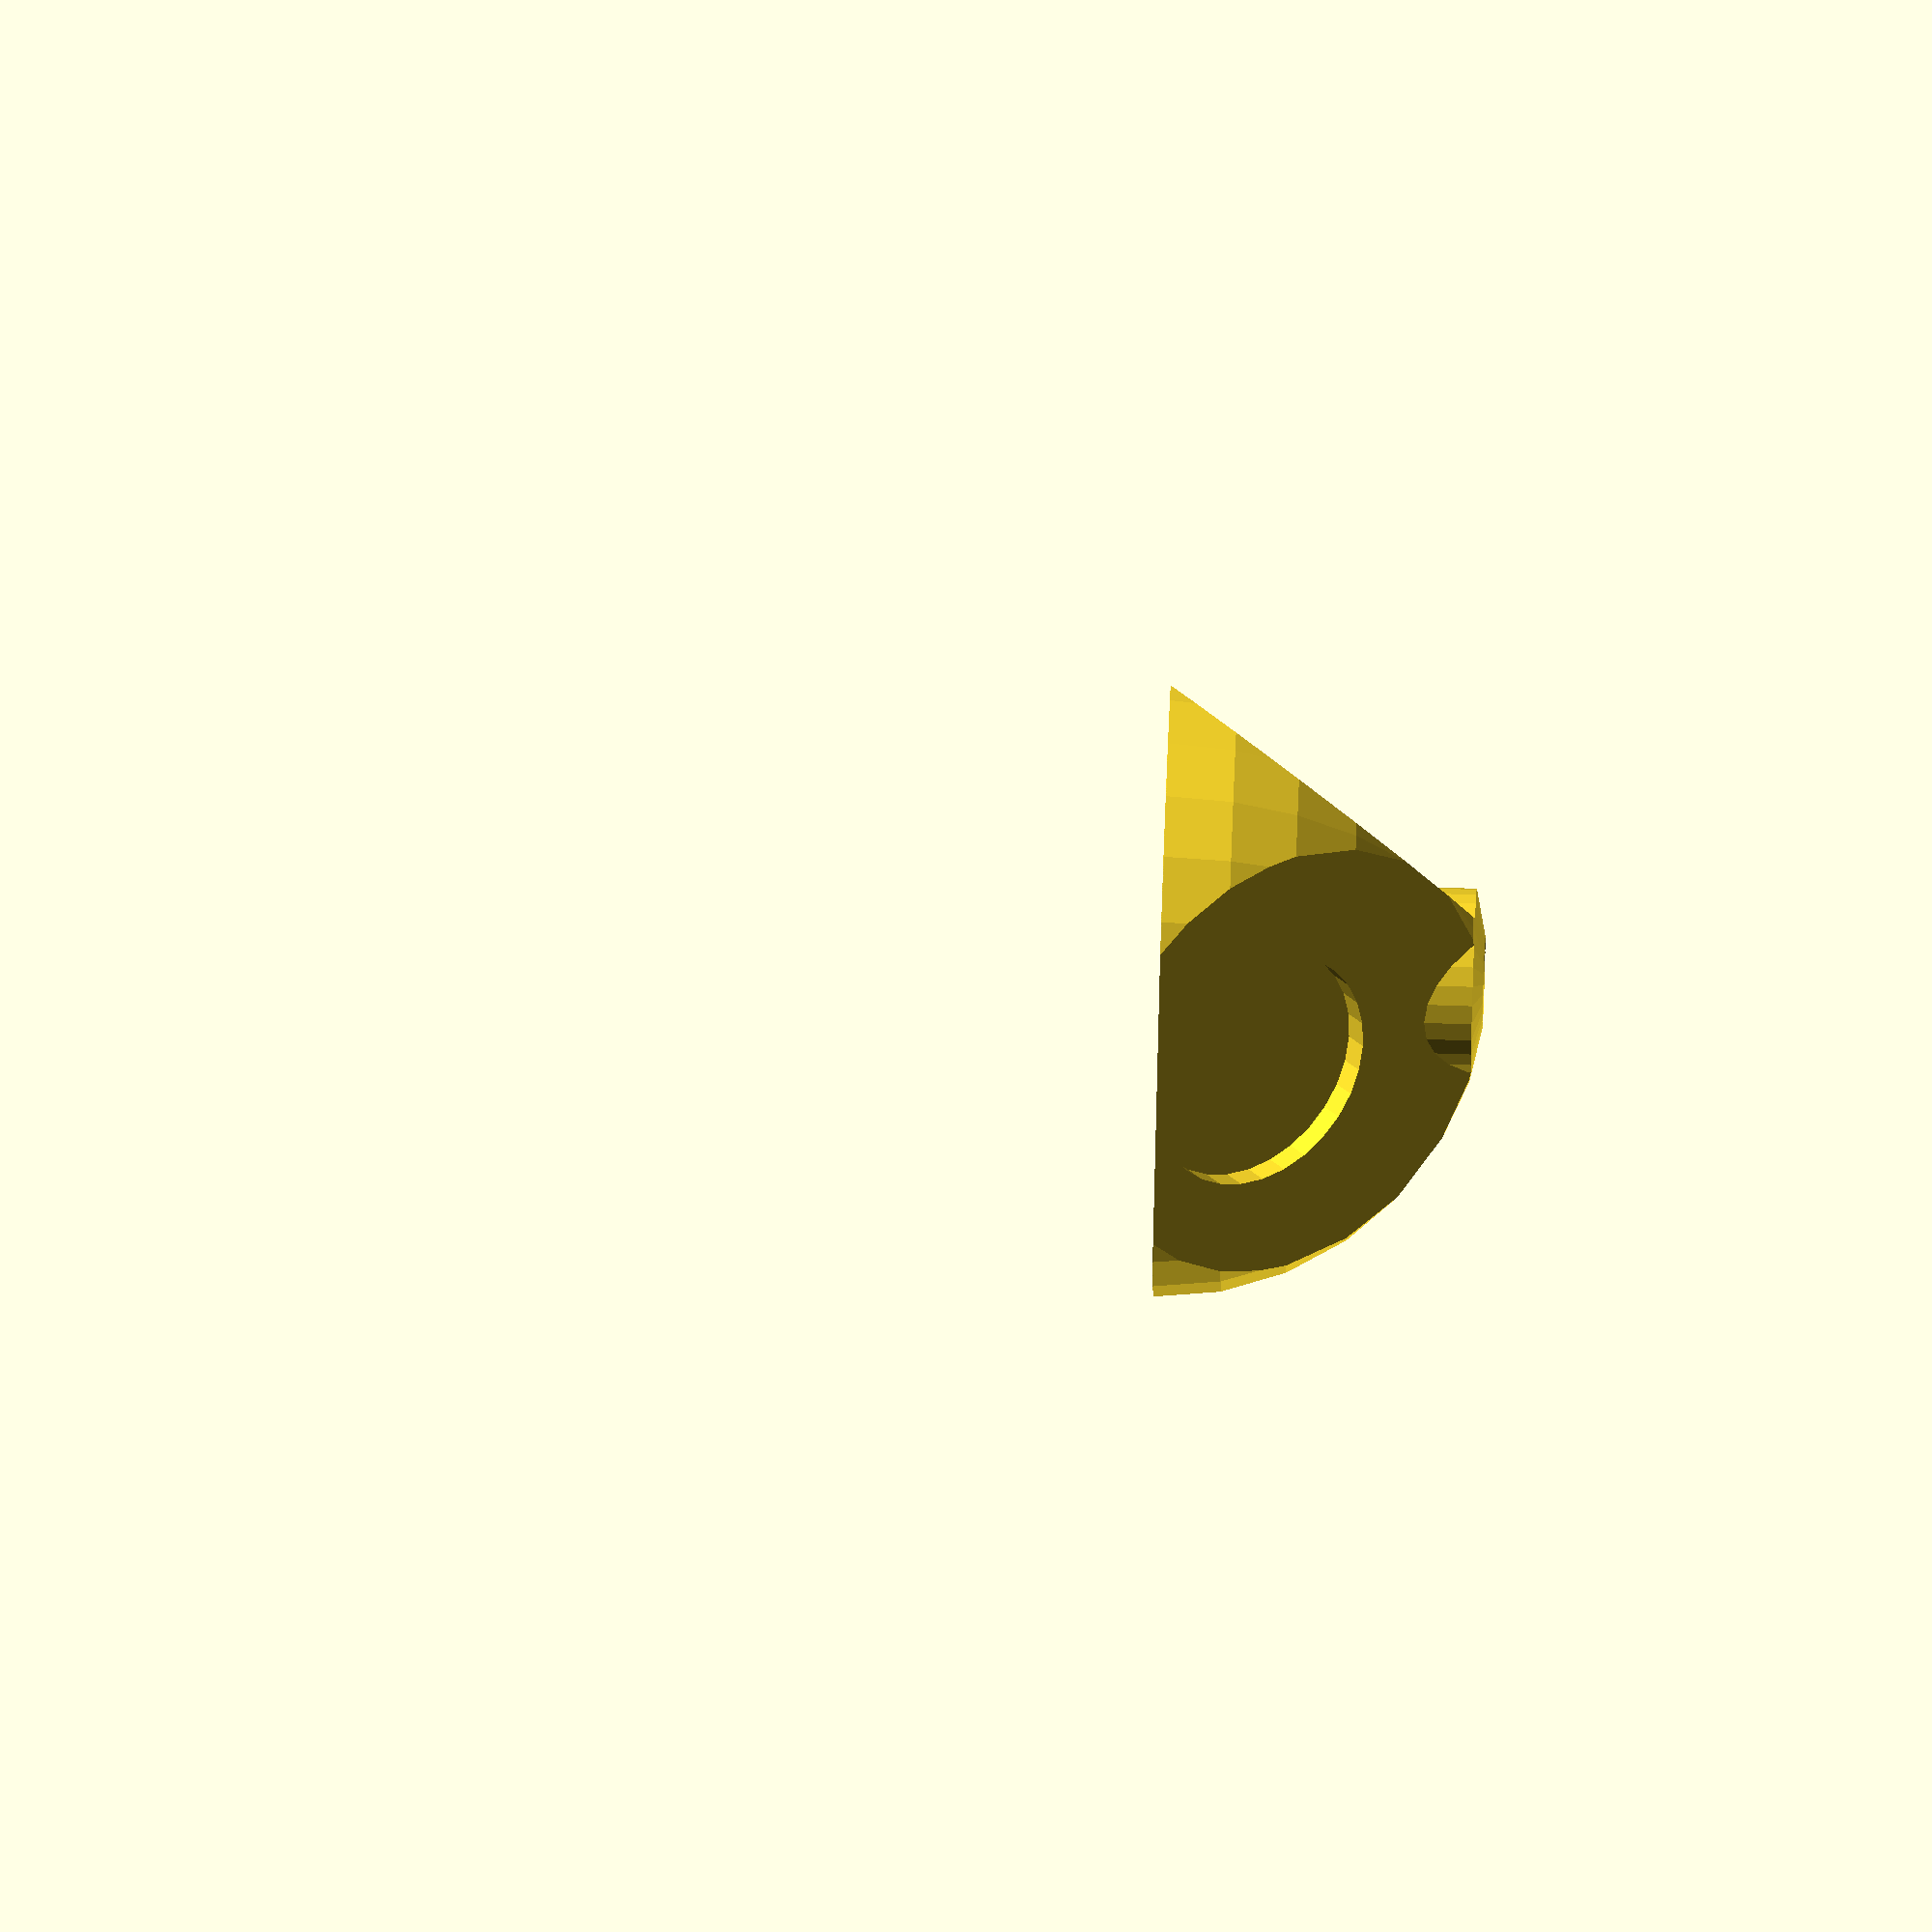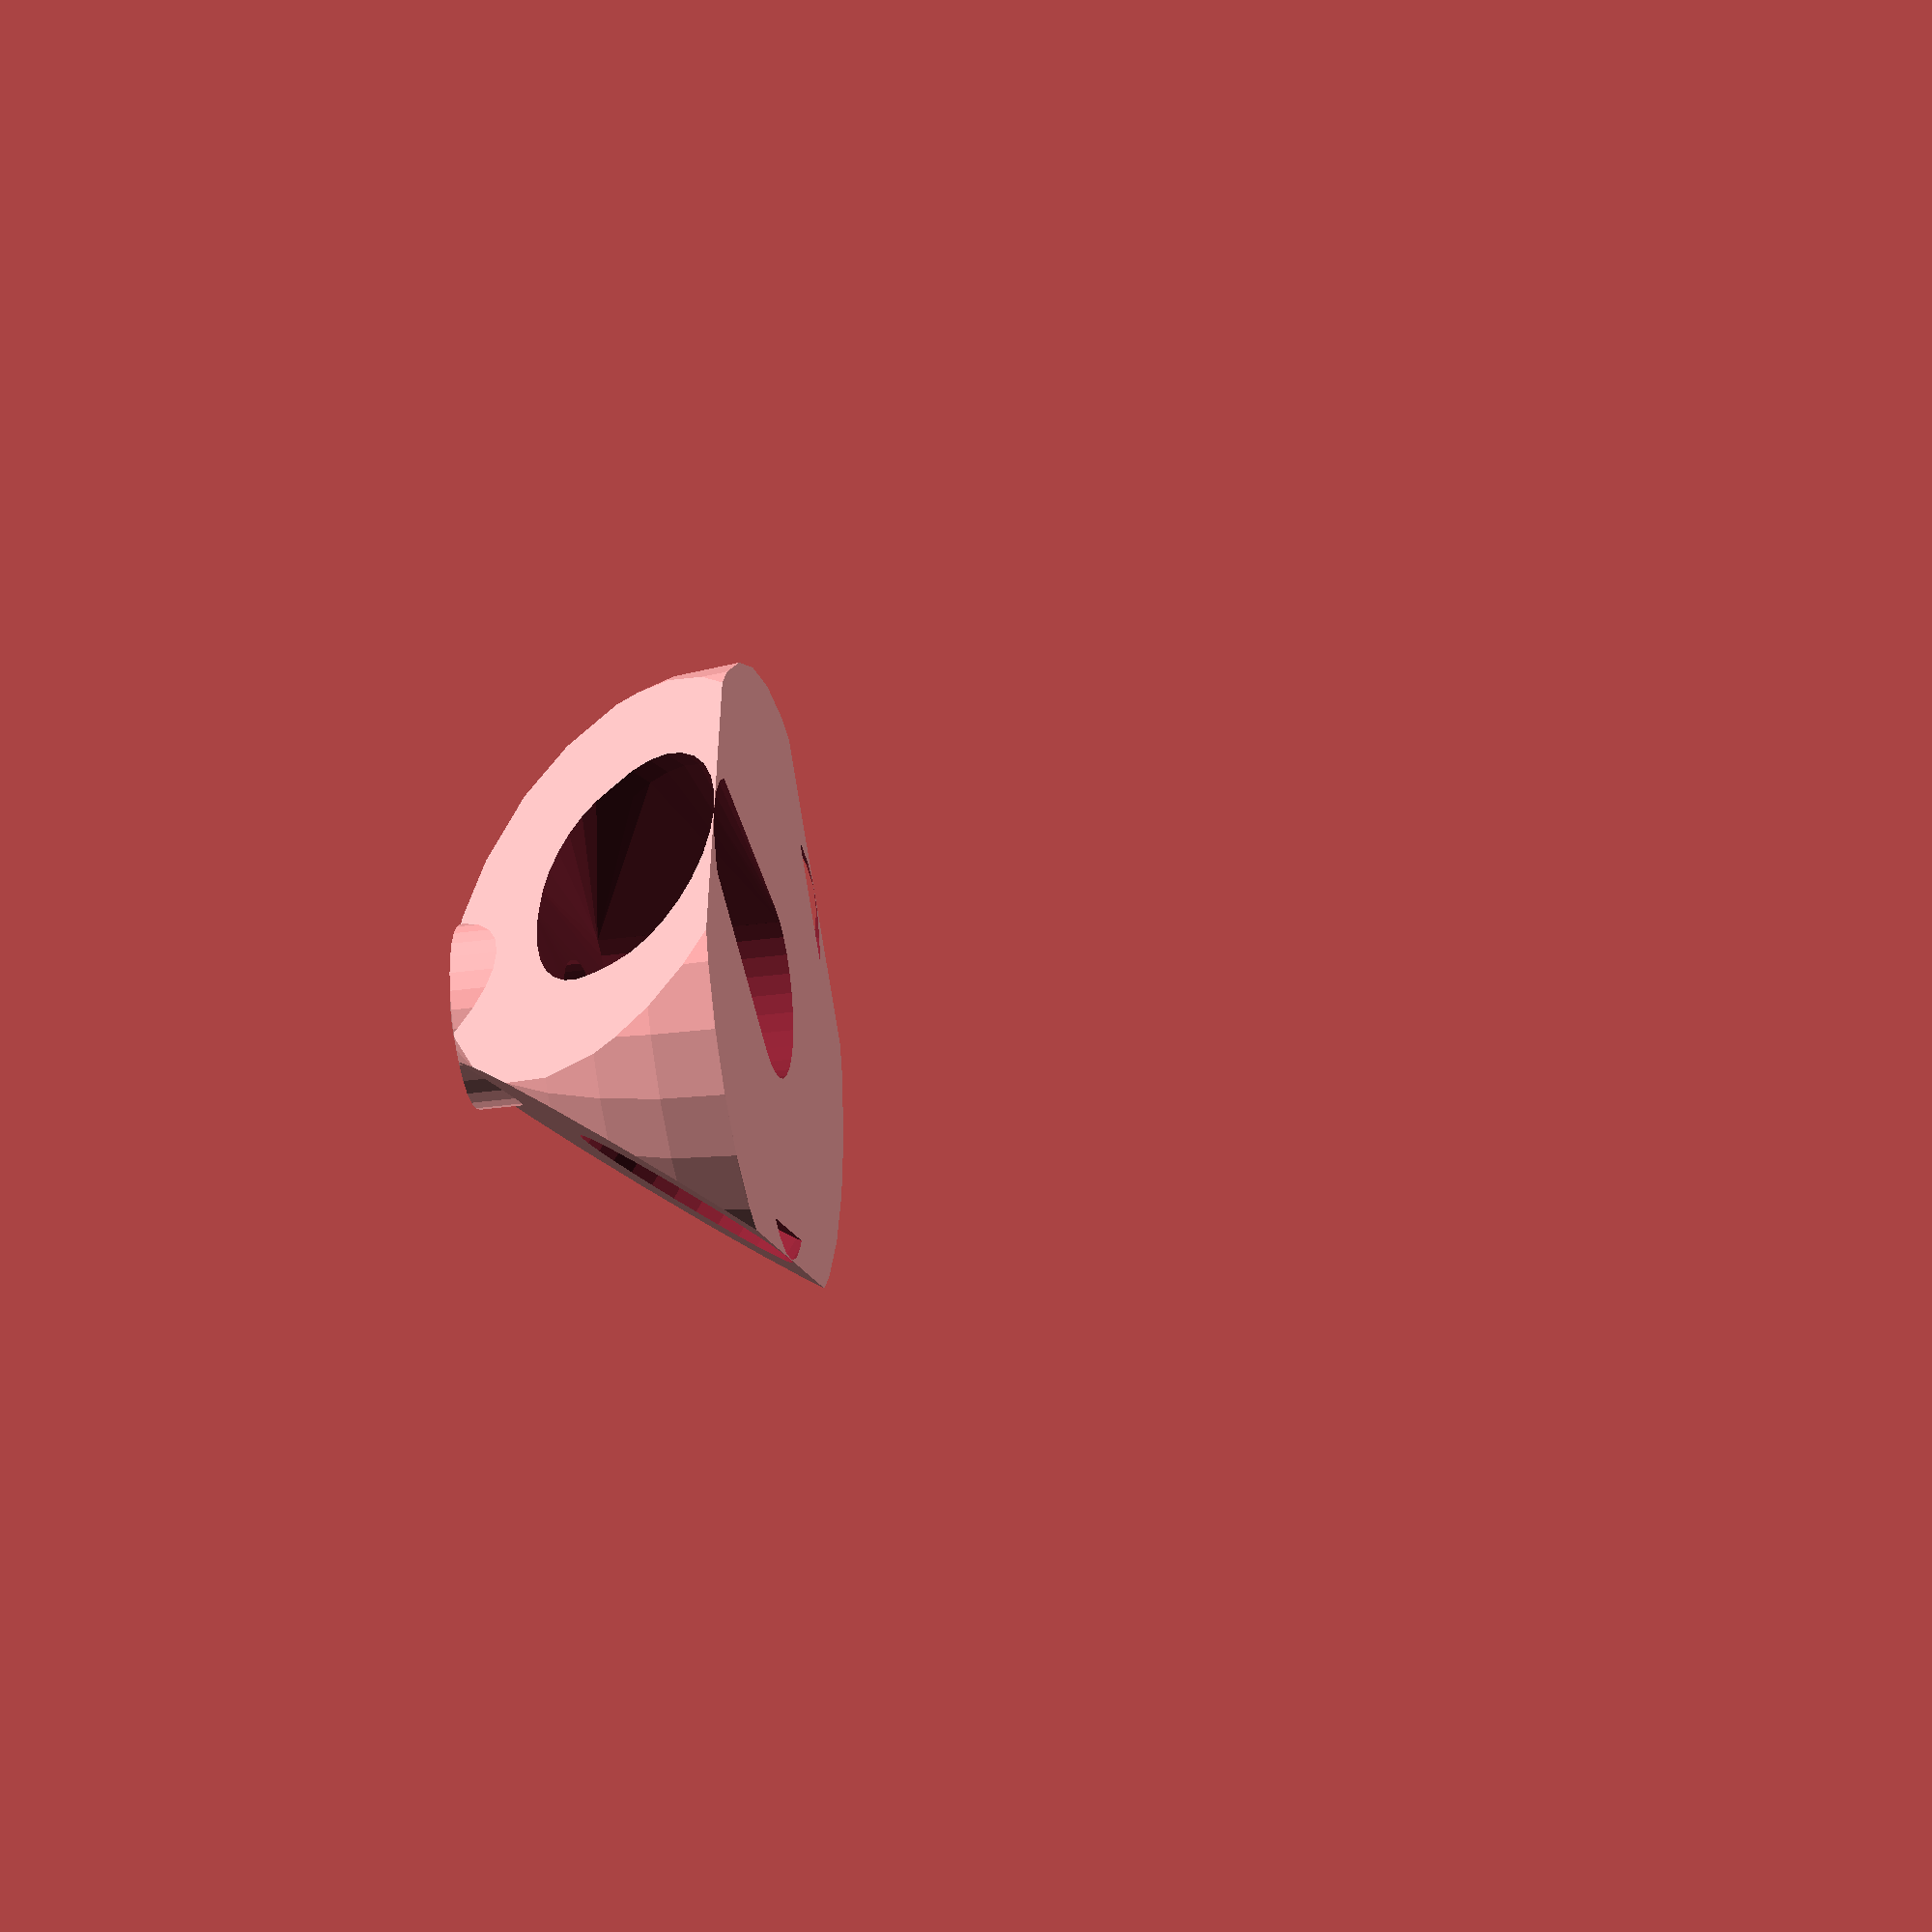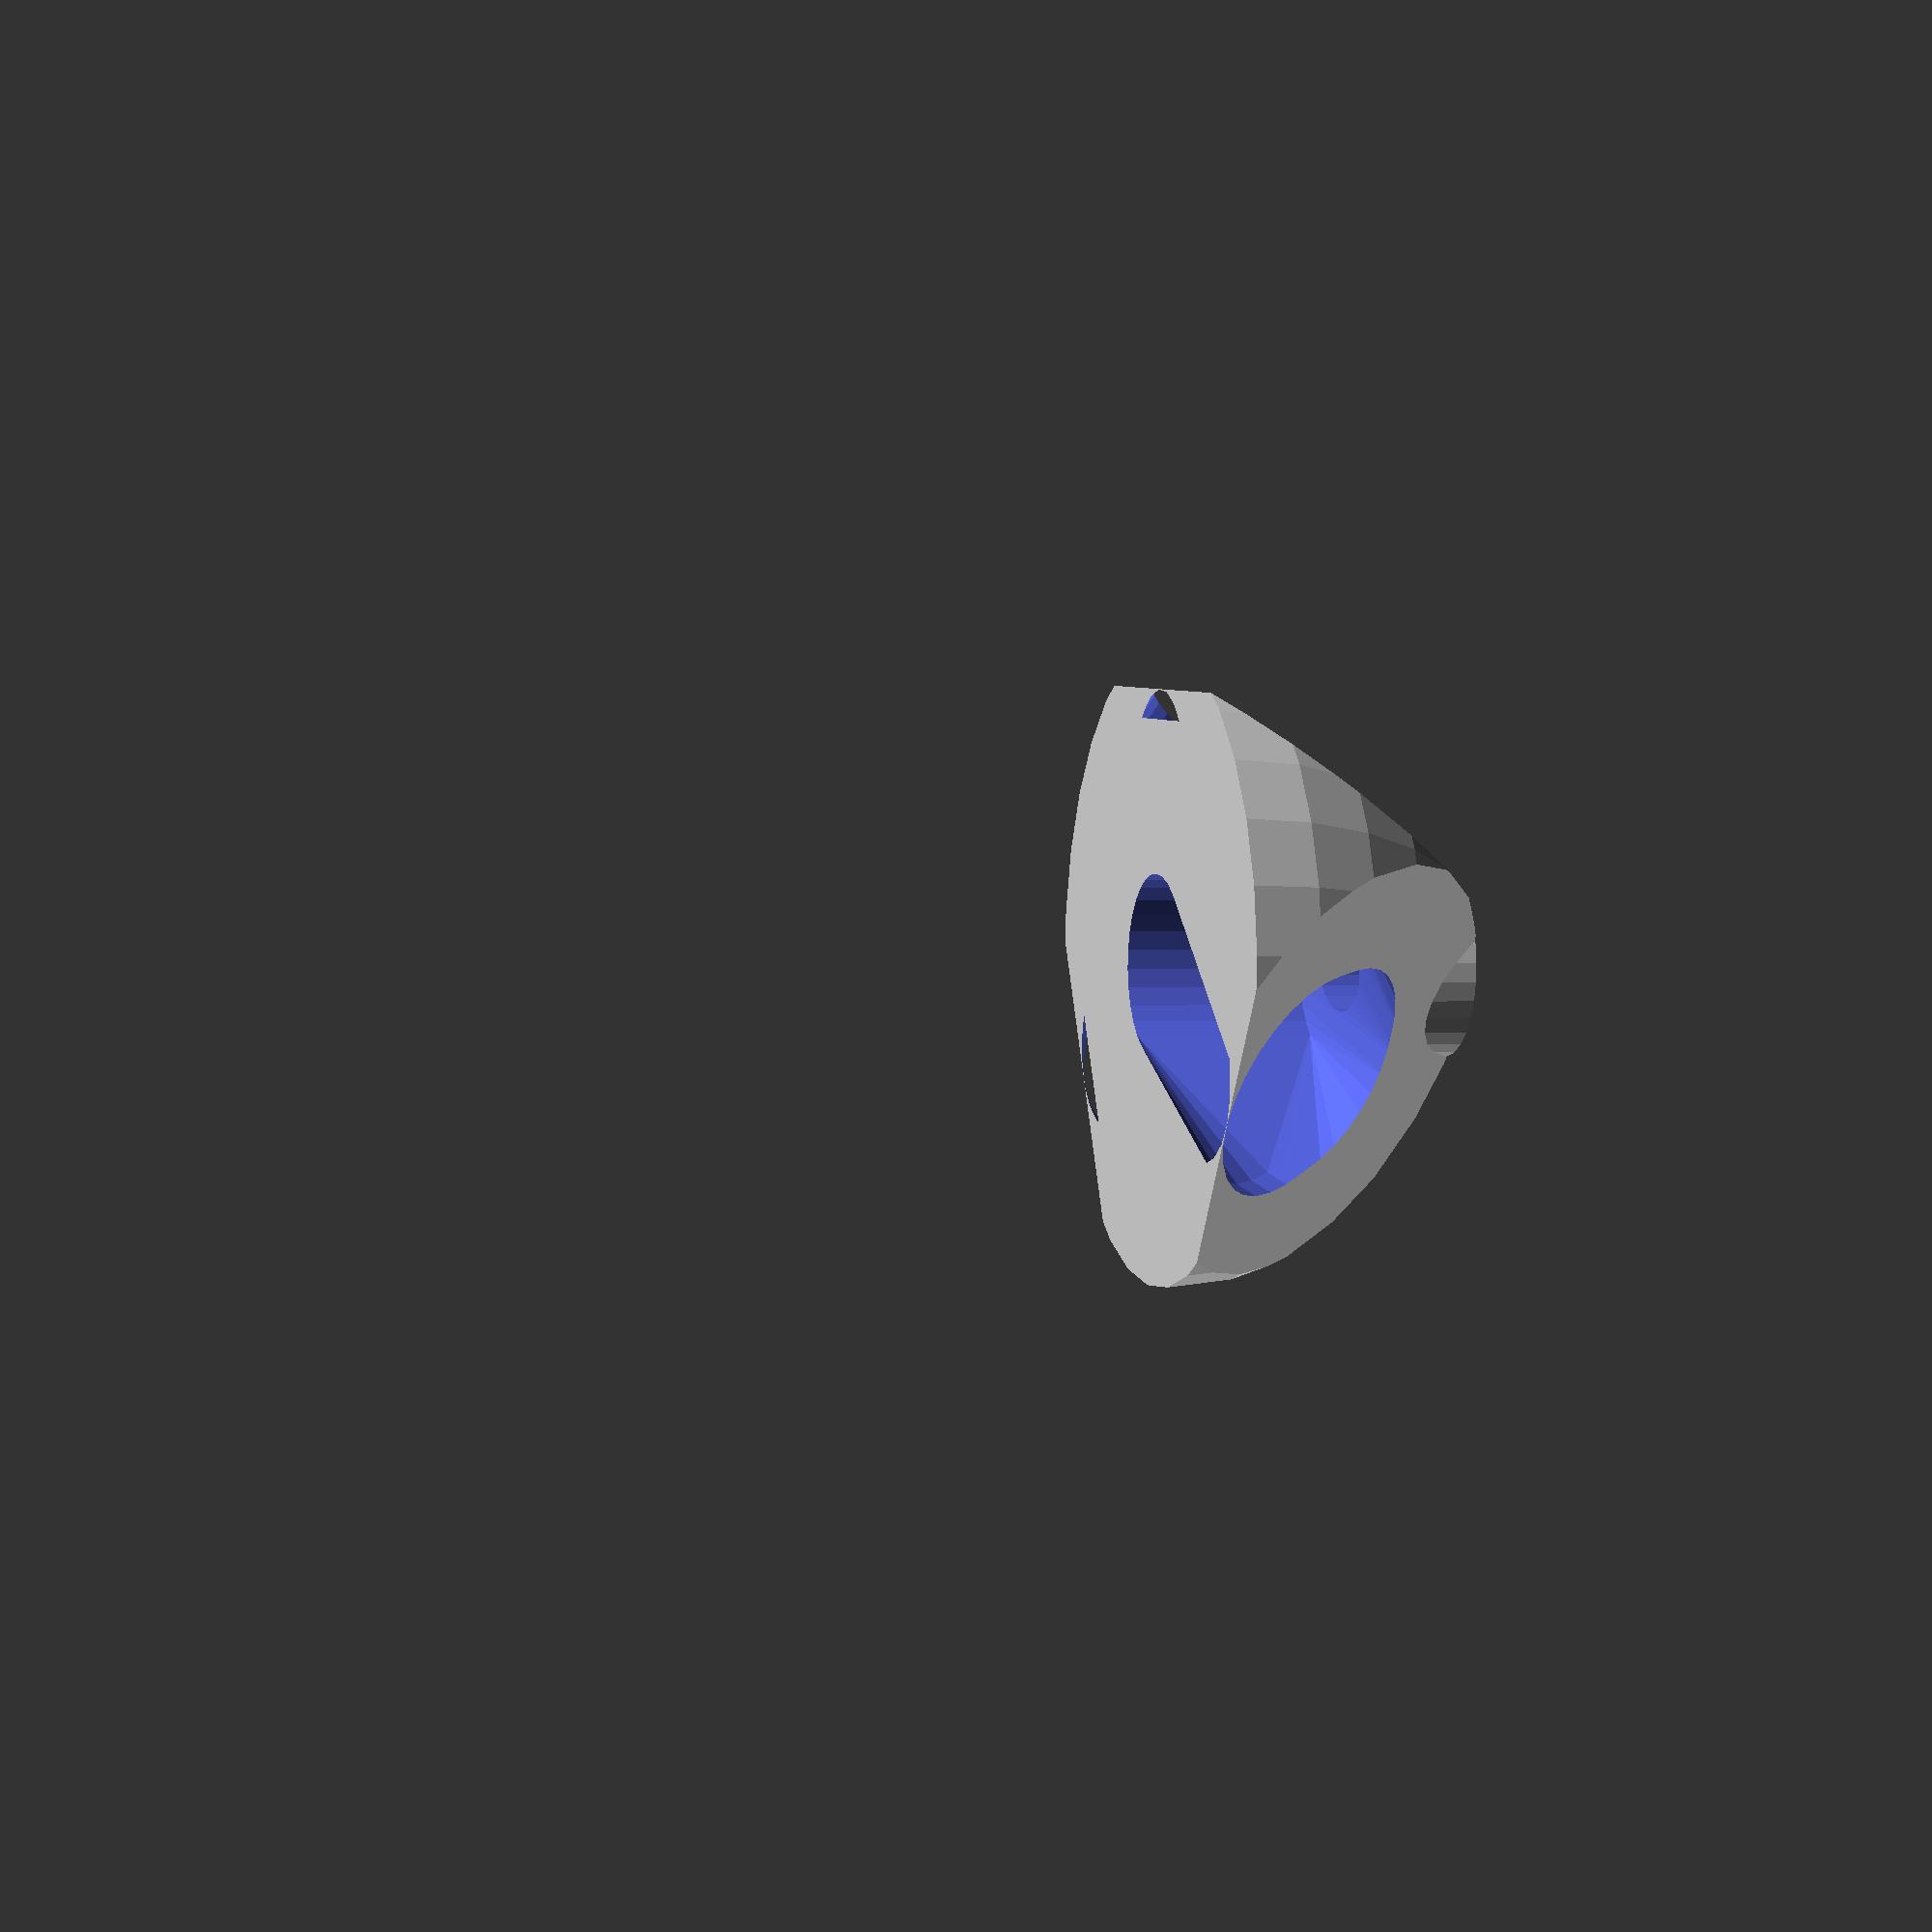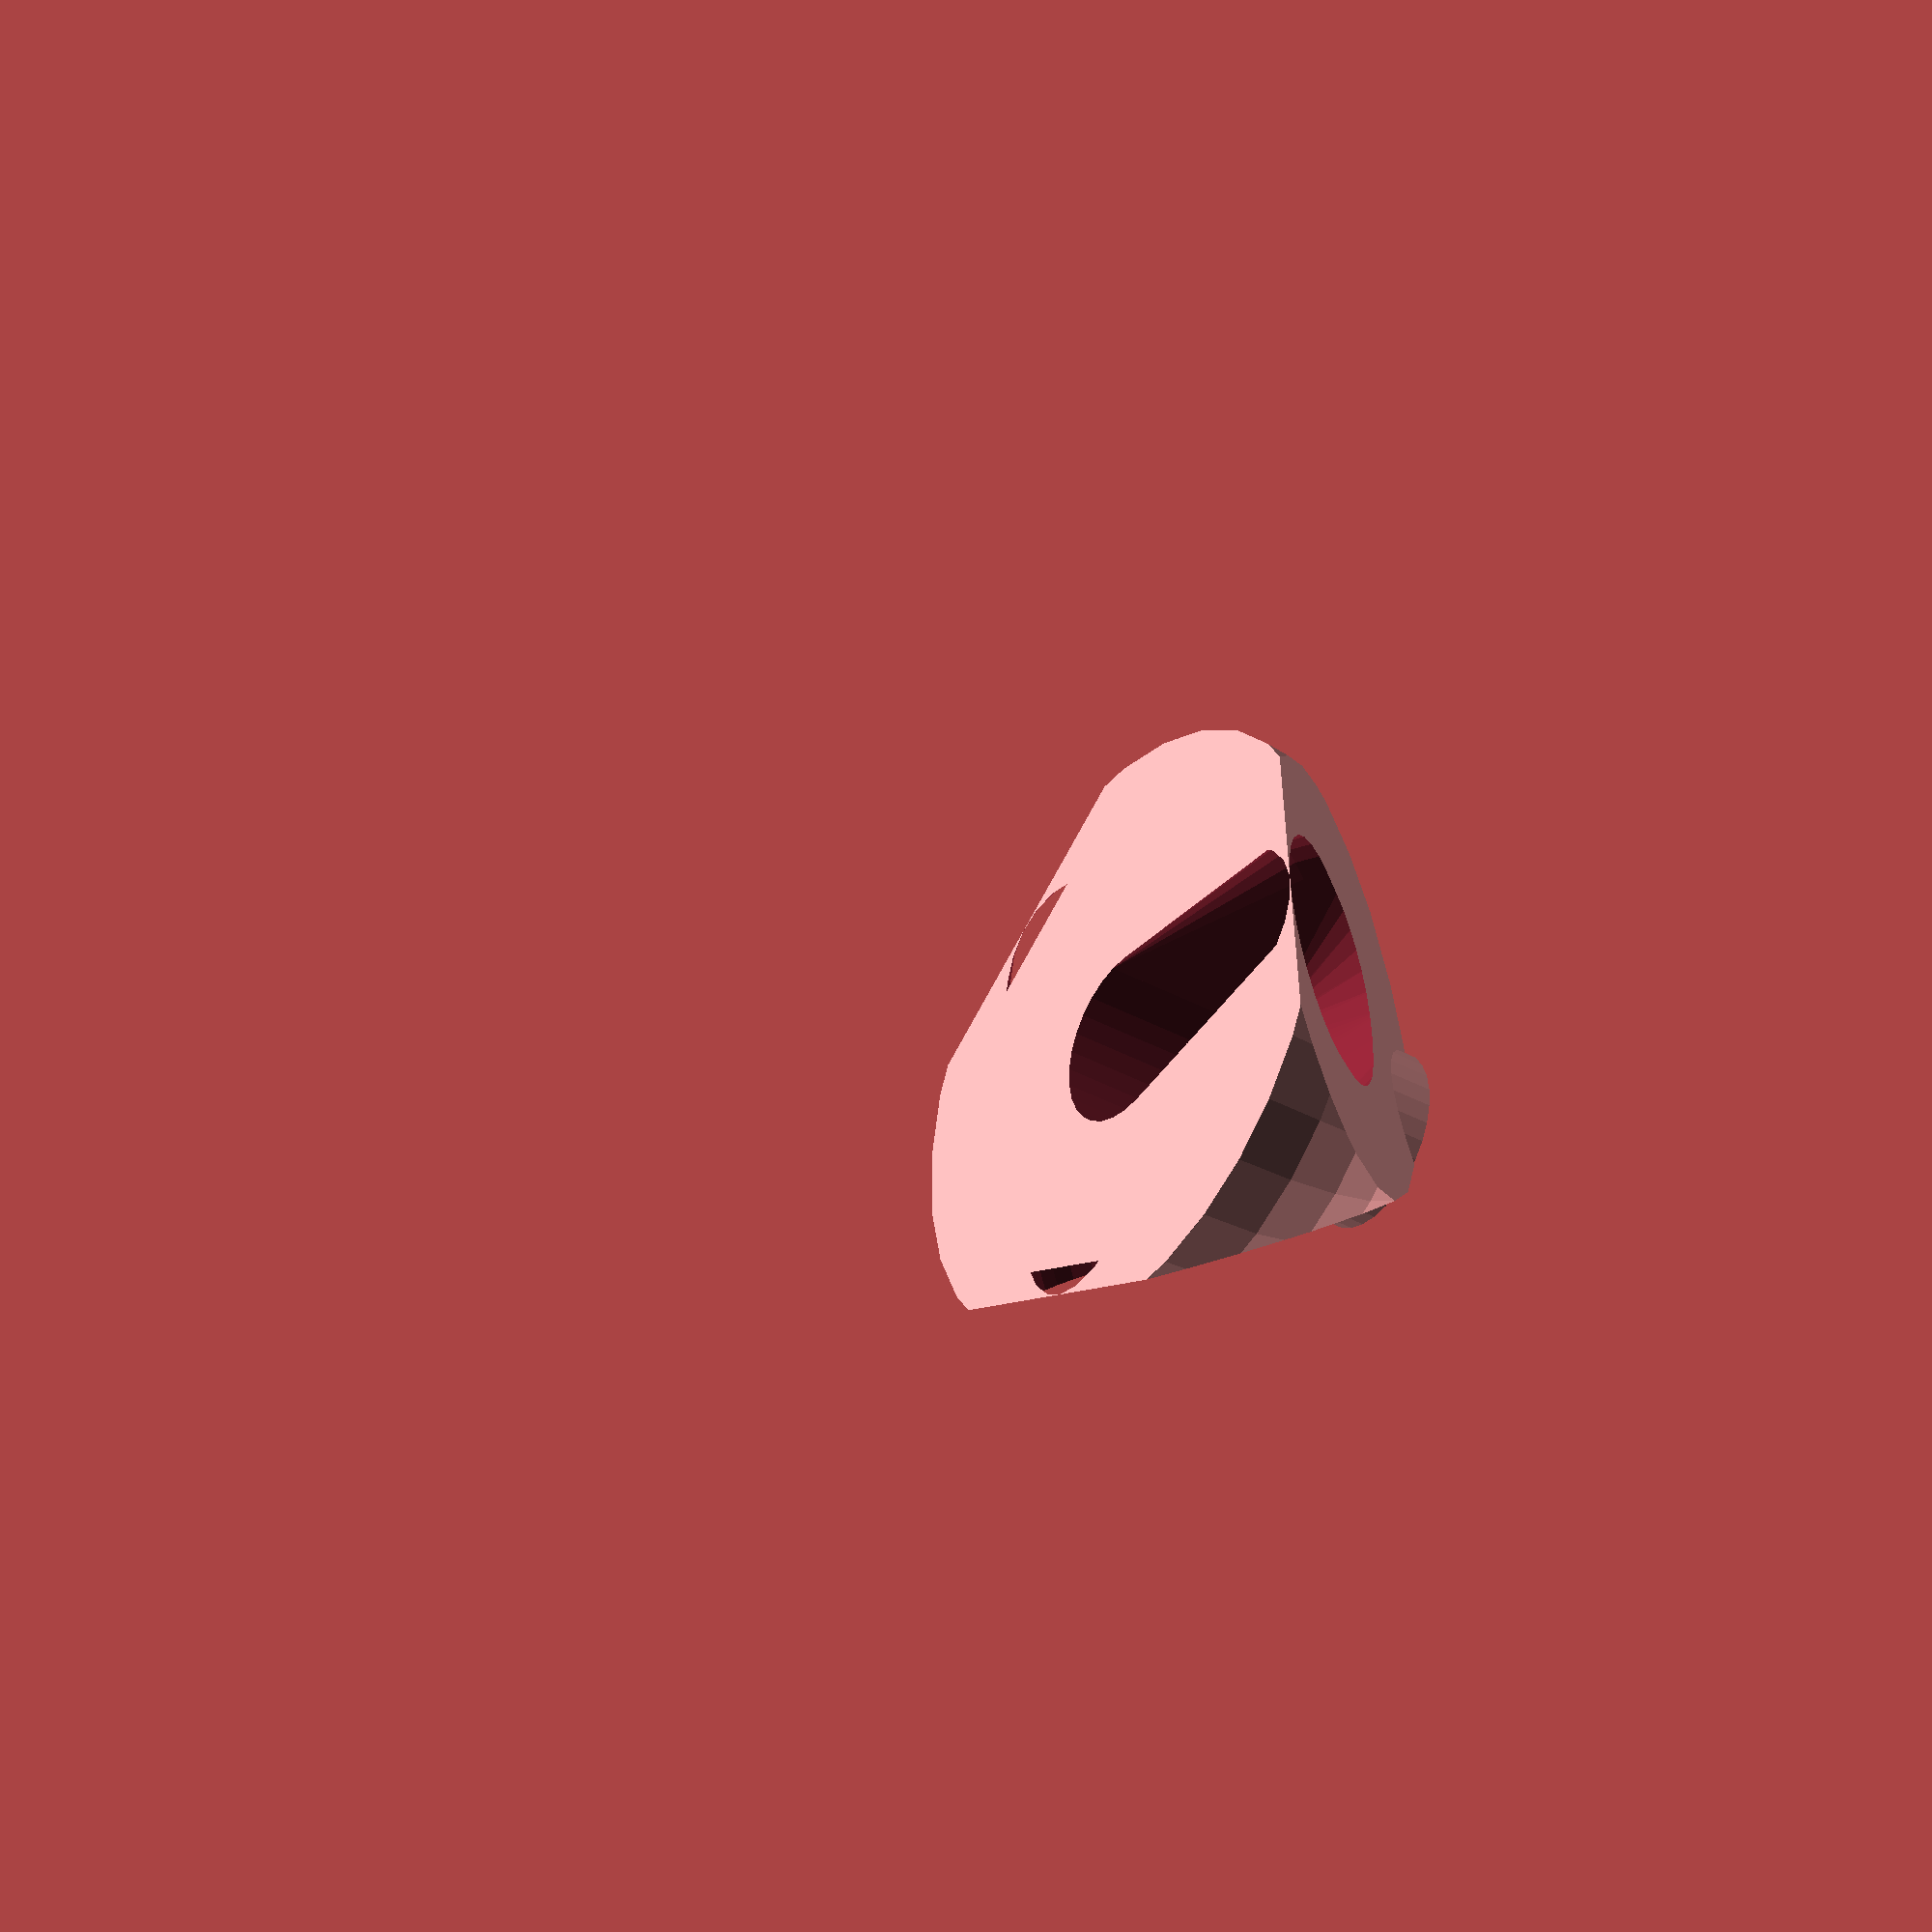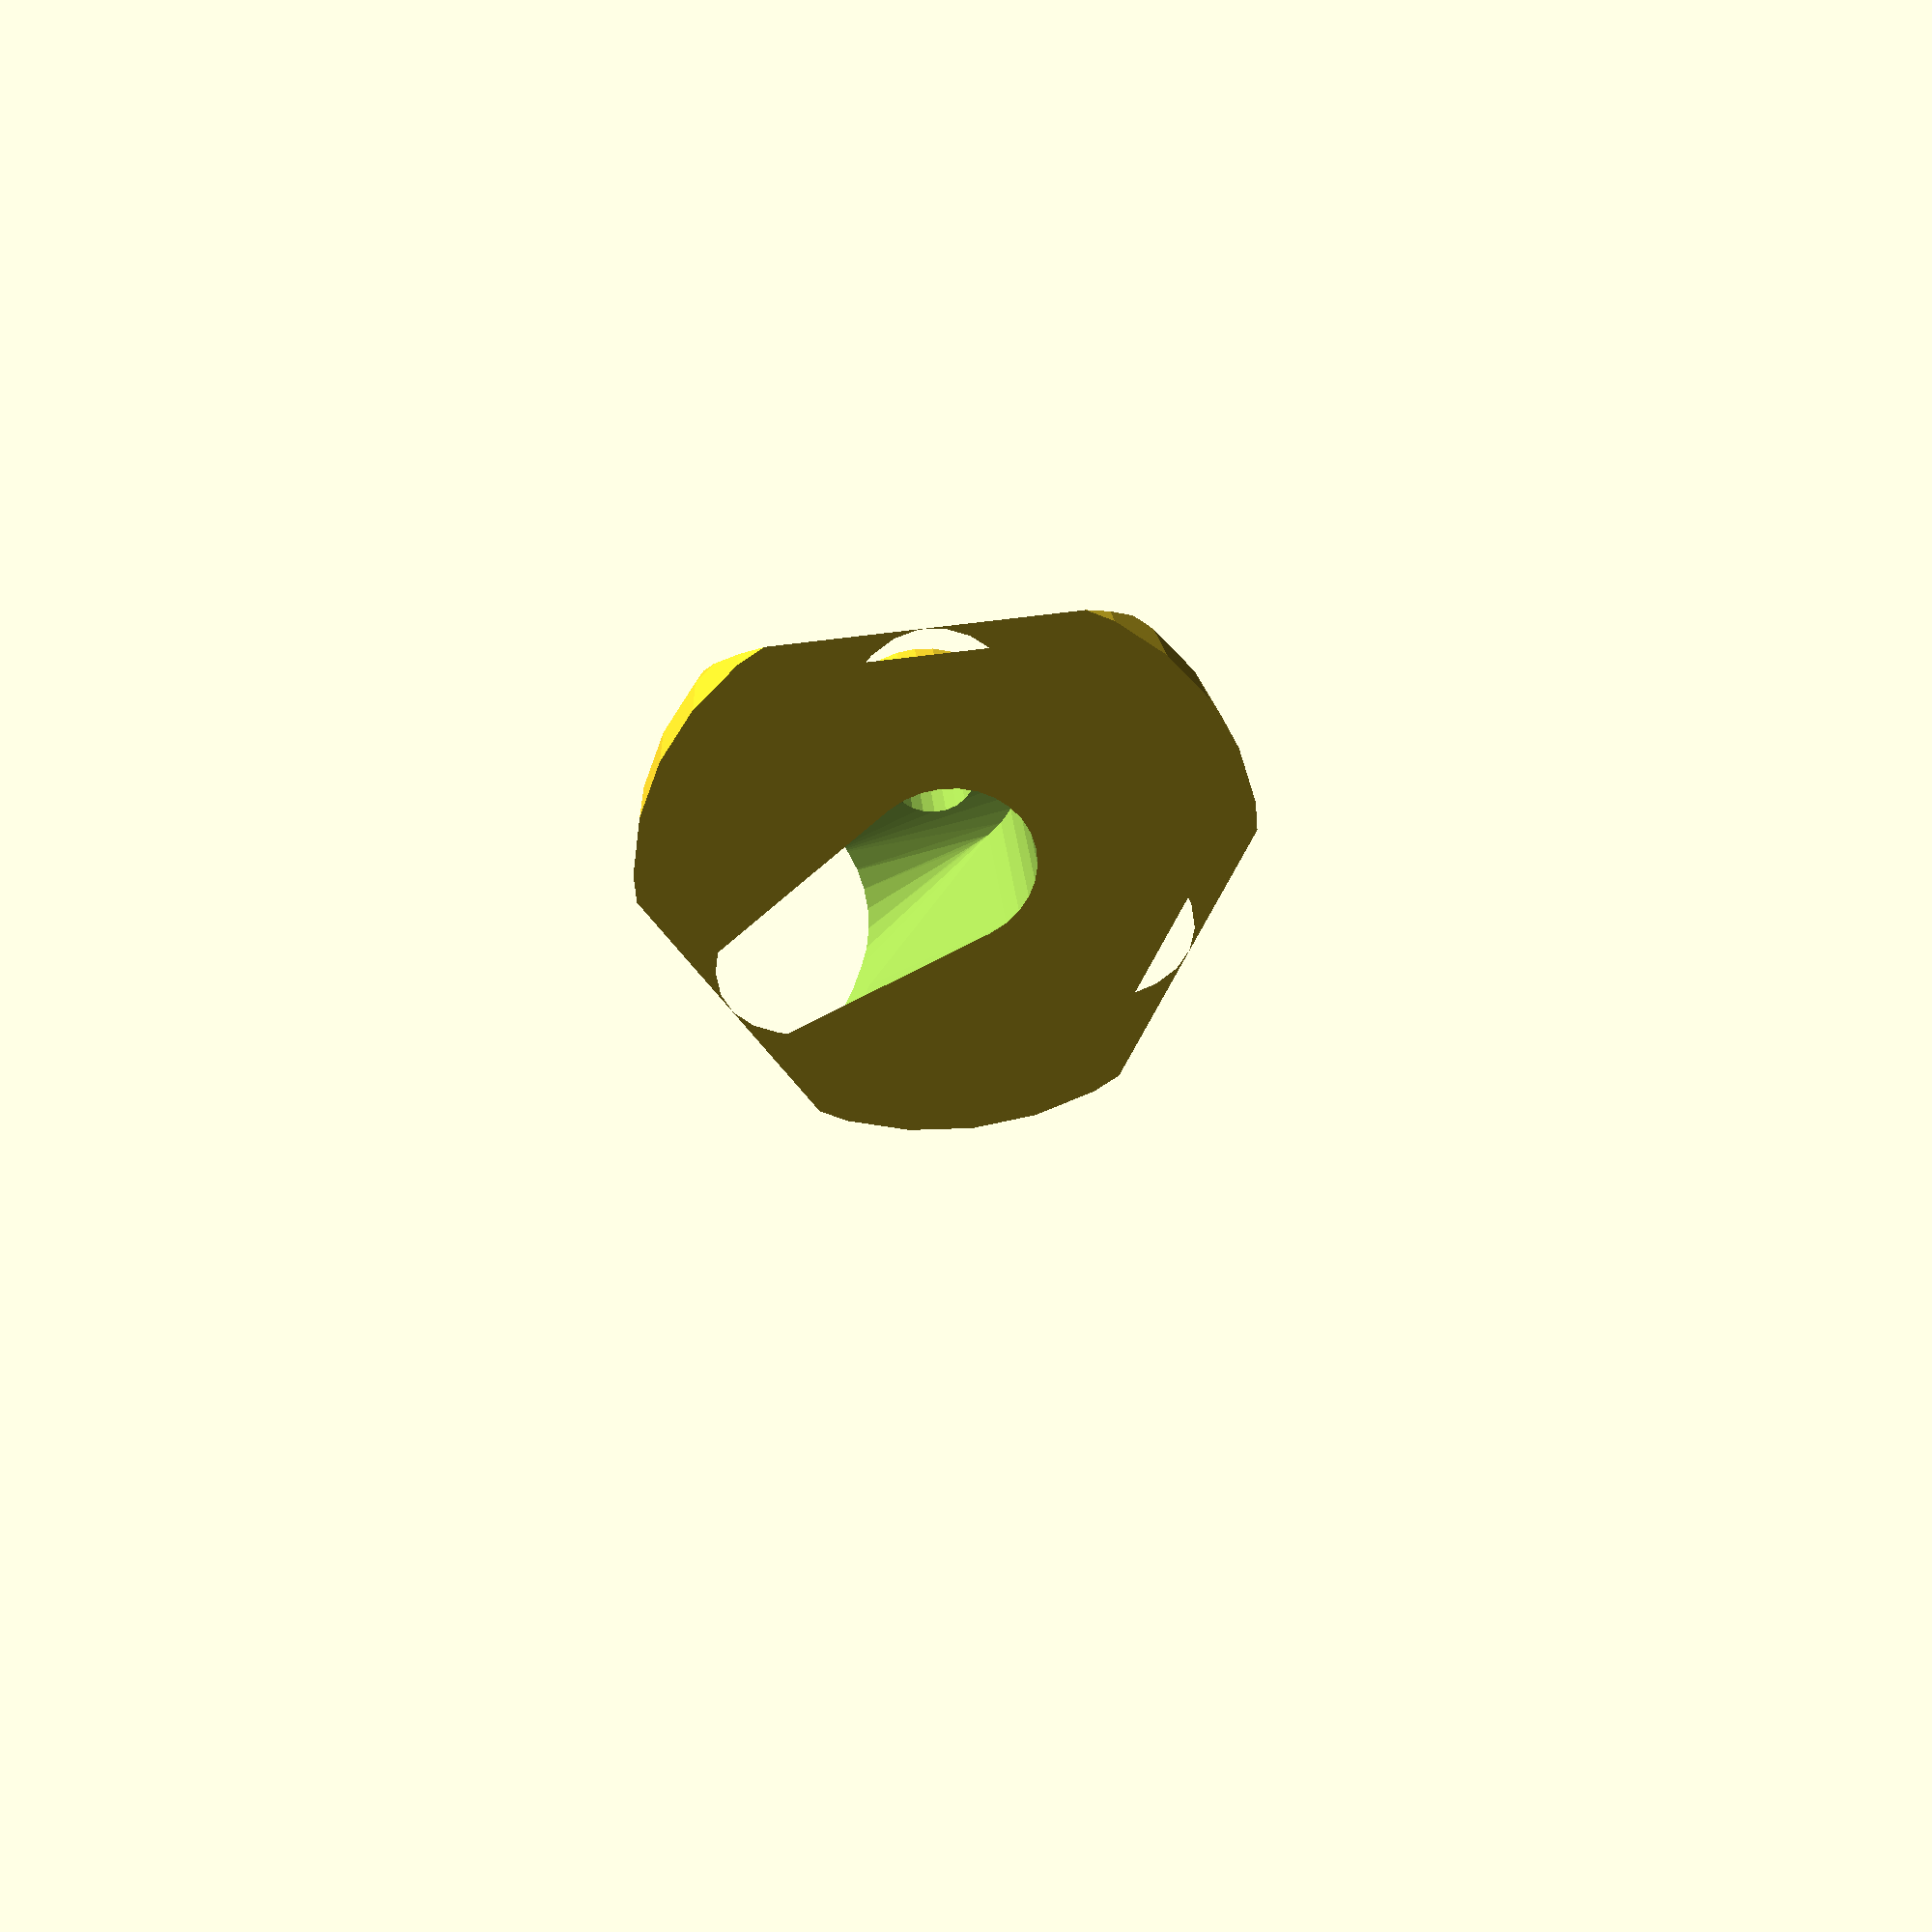
<openscad>
HEIGHT = 60;
FAN_DIA = 40;

HOTEND_TOP_DIA = 15;
HOTEND_TOP_HEIGHT = 13;
HOTEND_BOT_DIA = 30;
HOTEND_BOT_HEIGHT = 30;


module hotend_channel() {
  cylinder(h = HOTEND_BOT_HEIGHT, d = HOTEND_BOT_DIA);
}


module hotend() {
  union() {
    translate([0, 0, HOTEND_BOT_HEIGHT-10])
        cylinder(h = HOTEND_TOP_HEIGHT+20, d = HOTEND_TOP_DIA);

    hotend_channel();

    translate([0, 0, -10])
        hotend_channel();
  }
}

module long_cylinder(h, d, l, center) {
  hull() {
    translate([-l/2, 0, 0])
        cylinder(h = h, d = d, center = center);

    translate([l/2, 0, 0])
        cylinder(h = h, d = d, center = center);
  }
}

module fan_hole(side, height, depth) {
  side_delta = sqrt(2) * (height + FAN_DIA/2);
  dist = (side - side_delta) * sqrt(6)/6;
  h = (height + FAN_DIA/2) * sqrt(6)/3;

  translate([-dist, 0, h])
      rotate([45, atan(1/sqrt(2)), -120])
      cylinder(h = depth*2, d = FAN_DIA, center = true);
}

module body(side) {
  limit = side * 0.95;

  intersection() {
    union() {
      translate([0, 0, -side * sqrt(3)/6])
          rotate([45, atan(1/sqrt(2)), 0])
          cube([side, side, side], center=true);

      cylinder(h = side*sqrt(3)/3, d = HOTEND_TOP_DIA * 2);
    }
    intersection() {
      sphere(d = limit);
      cylinder(h = HEIGHT, d = limit);
    }
  }
}

module cooler() {
  margin = 15;
  side = 2 * FAN_DIA + 2 * margin;
  fan_hole_depth = 4;
  fan_hole_height = 0;

  difference() {
    difference() {
      body(side);

      hotend();
    }

    hull() {
      fan_hole(side, fan_hole_height, fan_hole_depth);
      hotend_channel();
    }

    rotate([0, 0, 120])
        fan_hole(side, fan_hole_height, fan_hole_depth);

    rotate([0, 0, 240])
        fan_hole(side, fan_hole_height, fan_hole_depth);

  }
}

cooler();

</openscad>
<views>
elev=290.6 azim=282.2 roll=271.9 proj=o view=wireframe
elev=207.6 azim=346.7 roll=77.5 proj=o view=wireframe
elev=180.0 azim=145.6 roll=285.1 proj=p view=solid
elev=35.2 azim=6.2 roll=233.4 proj=o view=wireframe
elev=148.7 azim=34.6 roll=5.4 proj=p view=wireframe
</views>
